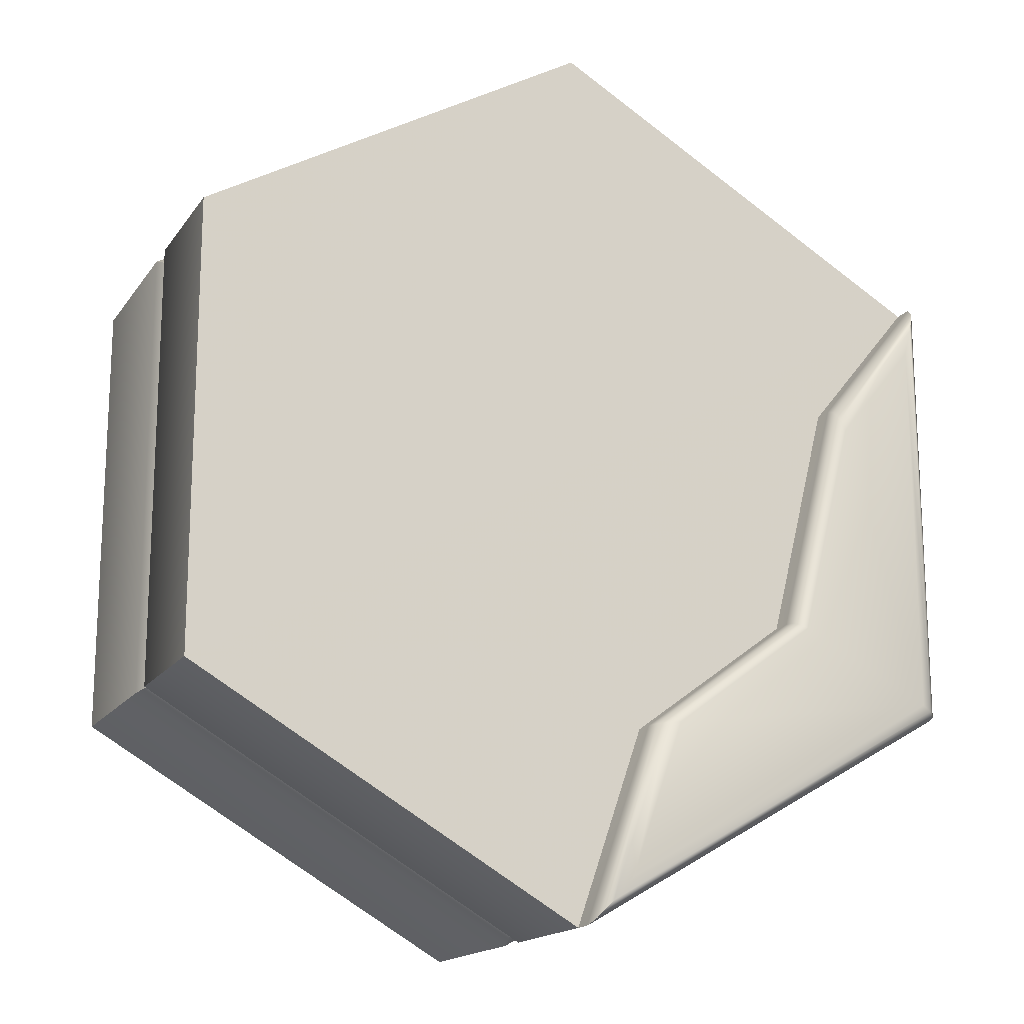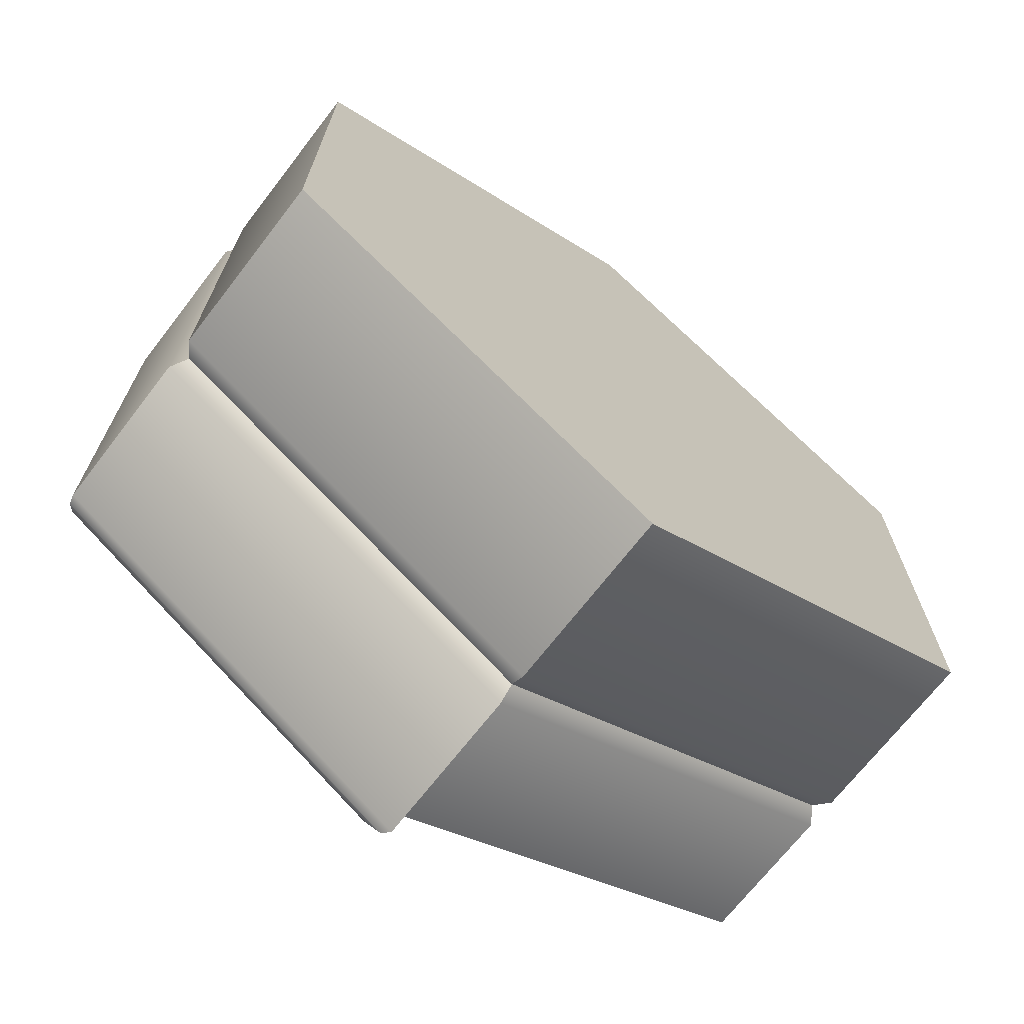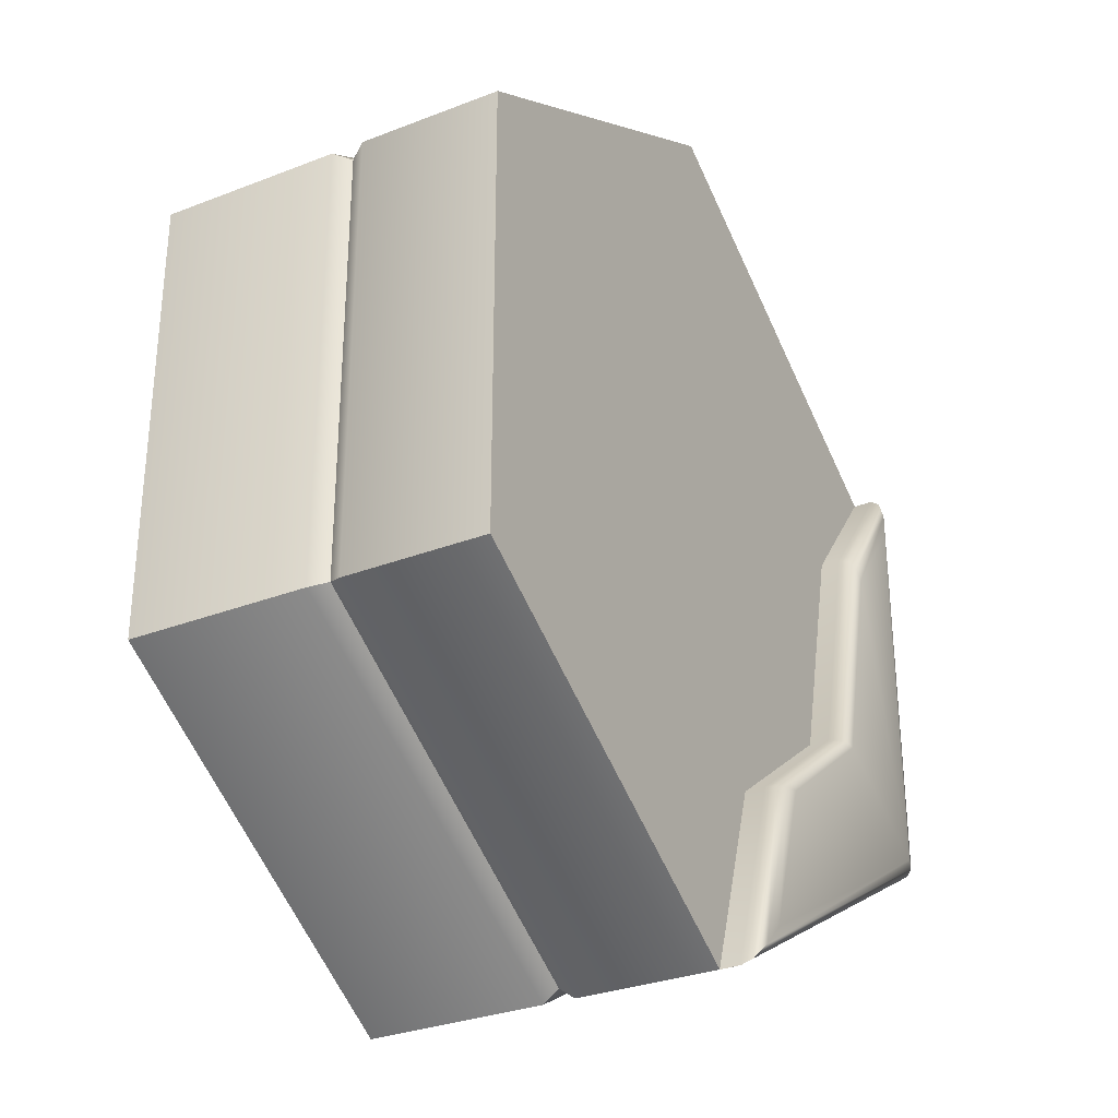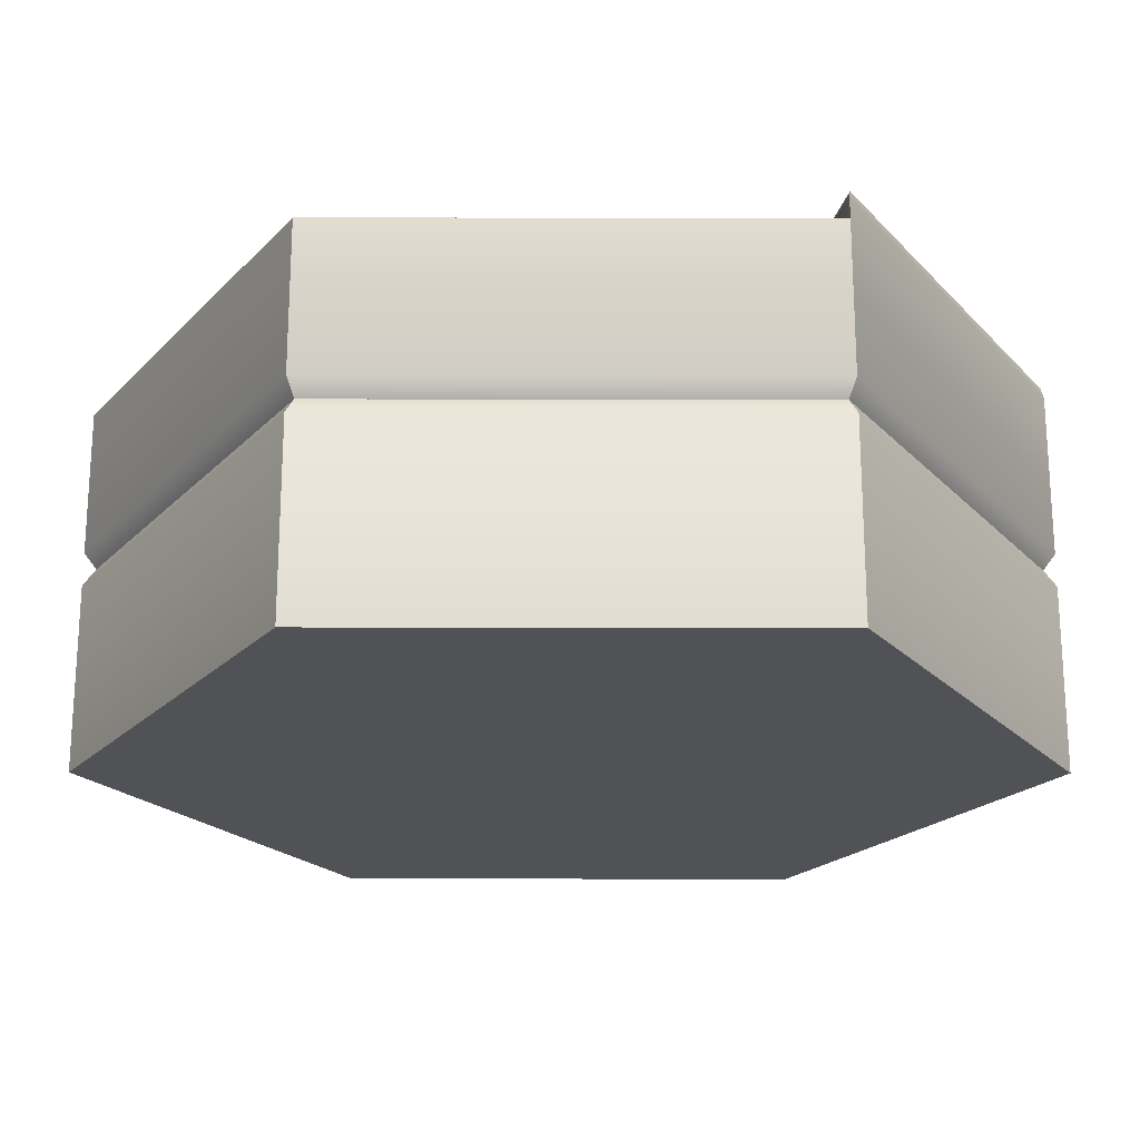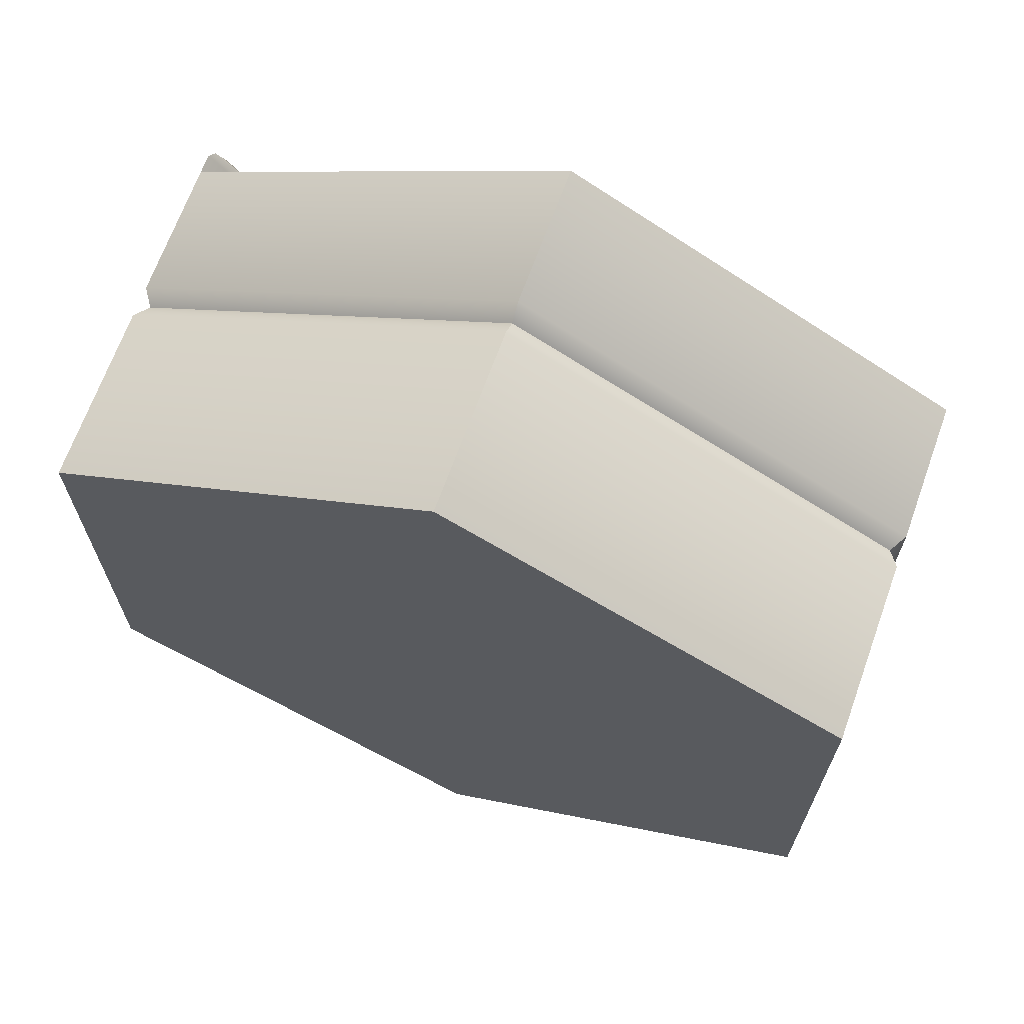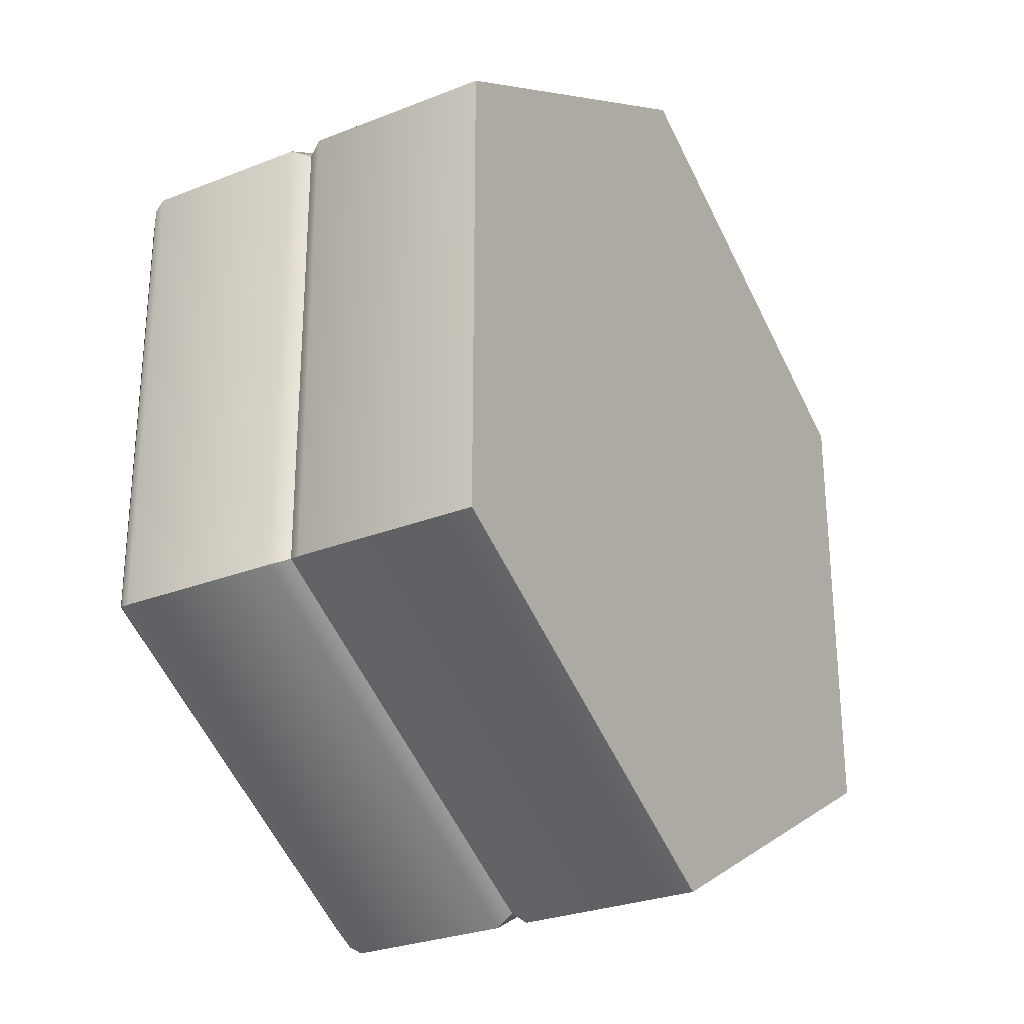
<metadata>
{"format":"obj","ext":"obj","renderer":"f3d","projection":"perspective","resolution":1024,"background":"white","views":[{"elev":-16.7,"azim":156.5,"up":"+Z"},{"elev":-69.9,"azim":-37.7,"up":"+Z"},{"elev":-30.8,"azim":119.1,"up":"+Z"},{"elev":-20.8,"azim":149.8,"up":"+Y"},{"elev":67.8,"azim":19.8,"up":"+Z"},{"elev":-27.9,"azim":-59.0,"up":"+Z"}]}
</metadata>
<code>
o hex_sand_waterA_detail_Cylinder.620
v -1 0.5412 0.5774
v -0 0.5 -1.124
v 0 0.5412 -1.155
v 0 0 -1.155
v 1 0 -0.5774
v 1 0 0.5774
v -0 0 1.155
v -1 0 0.5774
v -1 0 -0.5774
v 0 0.4588 -1.155
v -0 0.5 -1.124
v 1 0.4588 -0.5774
v 0.9731 0.5 -0.5618
v 1 0.4588 0.5774
v 0.9731 0.5 0.5618
v -0 0.4588 1.155
v -0 0.5 1.124
v -1 0.4588 0.5774
v -0.9731 0.5 0.5618
v -1 0.4588 -0.5774
v -0.9731 0.5 -0.5618
v 0 0.9 -1.155
v 1 0.9 -0.5774
v 1 0.9 0.5774
v -0 0.9 1.155
v -1 0.9 0.5774
v 0 0.5412 -1.155
v -0 0.5 -1.124
v 1 0.5412 -0.5774
v 0.9731 0.5 -0.5618
v 1 0.5412 0.5774
v 0.9731 0.5 0.5618
v -0 0.5412 1.155
v -0 0.5 1.124
v -1 0.5412 0.5774
v -0.9731 0.5 0.5618
v -0.9731 0.5 0.5618
v -1 0.5412 -0.5774
v -0.9731 0.5 -0.5618
v -0.1732 0.9 -0.6558
v -0.5768 0.9 -0.3582
v -0.7281 0.9 0.2431
v -0.1732 0.5412 -0.6558
v -0.5768 0.5412 -0.3582
v -0.7281 0.5412 0.2431
v -0.1665 0.5 -0.6364
v -0.5633 0.5 -0.3504
v -0.7079 0.5 0.2392
v -0.95 1 -0.5485
v -1 0.95 -0.5774
v -0.975 0.9933 -0.5629
v -0.9933 0.975 -0.5735
v -1 0.95 0.5774
v -0.95 1 0.4246
v -0.9933 0.975 0.5569
v -0.975 0.9933 0.501
v -0.1035 1 -1.037
v 0 0.95 -1.155
v -0.05174 0.9933 -1.096
v -0.01386 0.975 -1.139
v -0.2384 1 -0.6497
v -0.1732 0.95 -0.6558
v -0.2058 0.9933 -0.6528
v -0.1819 0.975 -0.655
v -0.6109 1 -0.3758
v -0.5768 0.95 -0.3582
v -0.5938 0.9933 -0.367
v -0.5814 0.975 -0.3605
v -0.7281 0.95 0.2431
v -0.7497 1 0.1779
v -0.731 0.975 0.2344
v -0.7389 0.9933 0.2105
f 49 65 61
f 38 50 58 3
f 43 46 2 3
f 38 3 2 39
f 1 38 39 37
f 44 43 62 66
f 1 53 50 38
f 43 3 58 62
f 45 44 66 69
f 1 37 48 45
f 45 48 47 44
f 44 47 46 43
f 65 49 70
f 57 49 61
f 1 45 69 53
f 50 53 55 52
f 52 55 56 51
f 51 56 54 49
f 58 50 52 60
f 60 52 51 59
f 59 51 49 57
f 70 54 56 72
f 72 56 55 71
f 71 55 53 69
f 57 61 63 59
f 59 63 64 60
f 60 64 62 58
f 61 65 67 63
f 63 67 68 64
f 64 68 66 62
f 65 70 72 67
f 67 72 71 68
f 68 71 69 66
f 49 54 70
f 12 14 6 5
f 14 16 7 6
f 16 18 8 7
f 18 20 9 8
f 20 10 4 9
f 4 5 6 7 8 9
f 11 13 12 10
f 13 15 14 12
f 15 17 16 14
f 17 19 18 16
f 19 21 20 18
f 21 11 10 20
f 10 12 5 4
f 13 11 19 17 15
f 21 19 11
f 27 22 23 29
f 33 25 26 35
f 29 23 24 31
f 31 24 25 33
f 27 29 30 28
f 29 31 32 30
f 31 33 34 32
f 33 35 36 34
f 23 22 40 41 42 26 25 24

</code>
